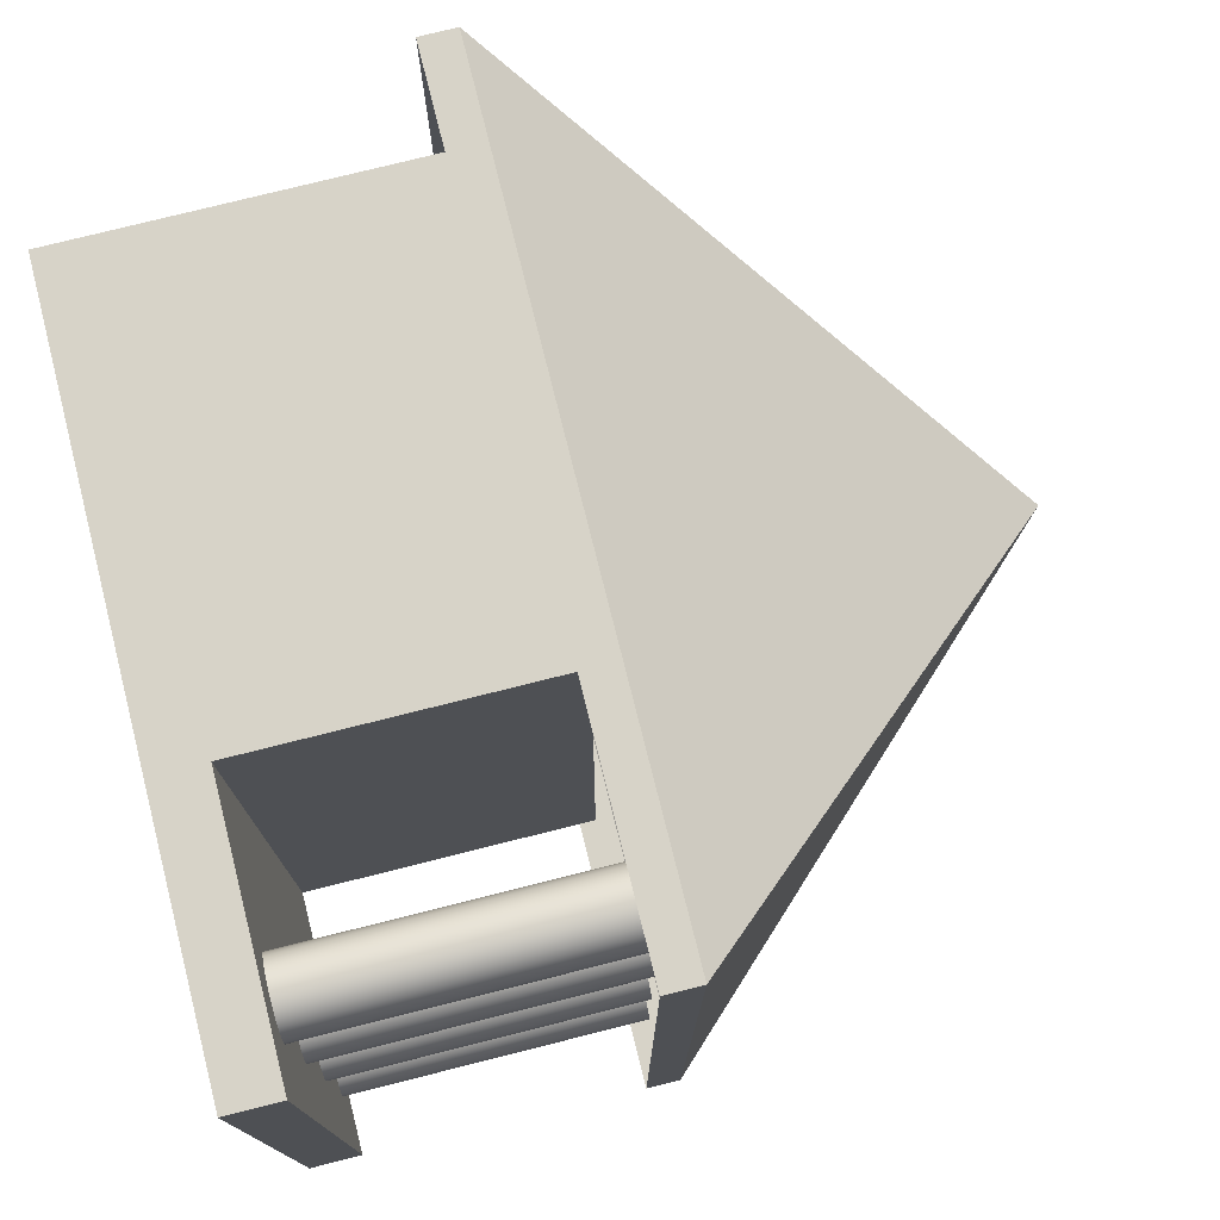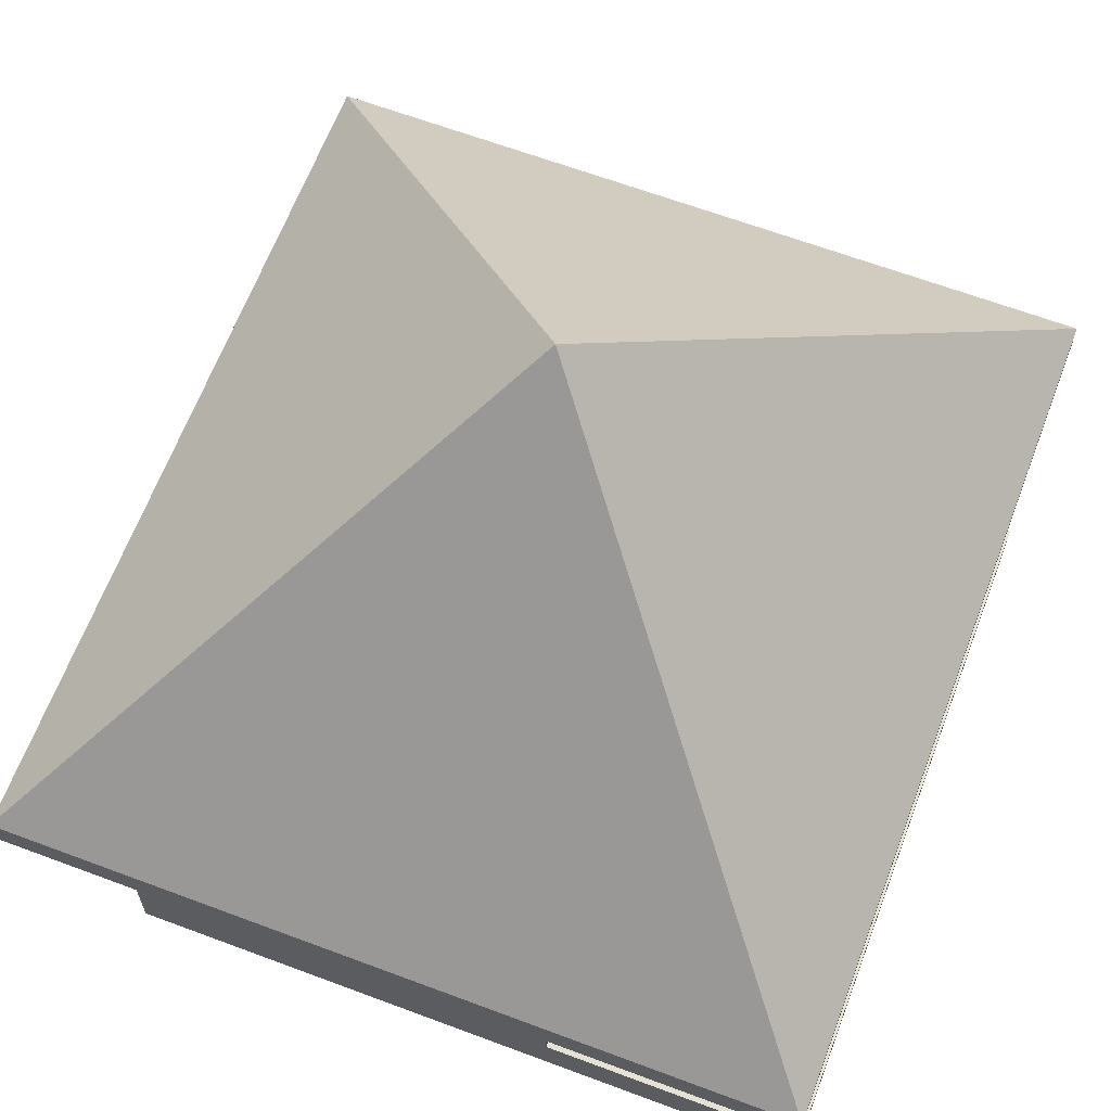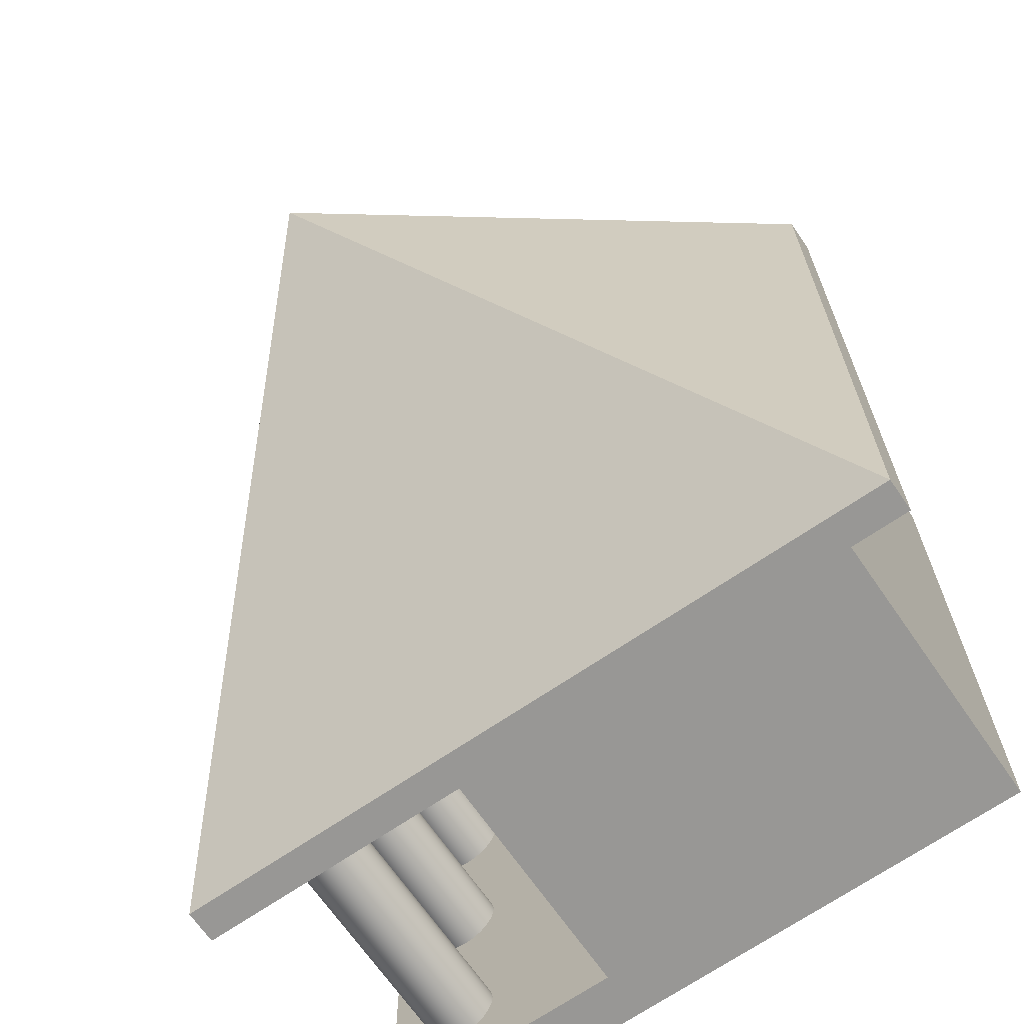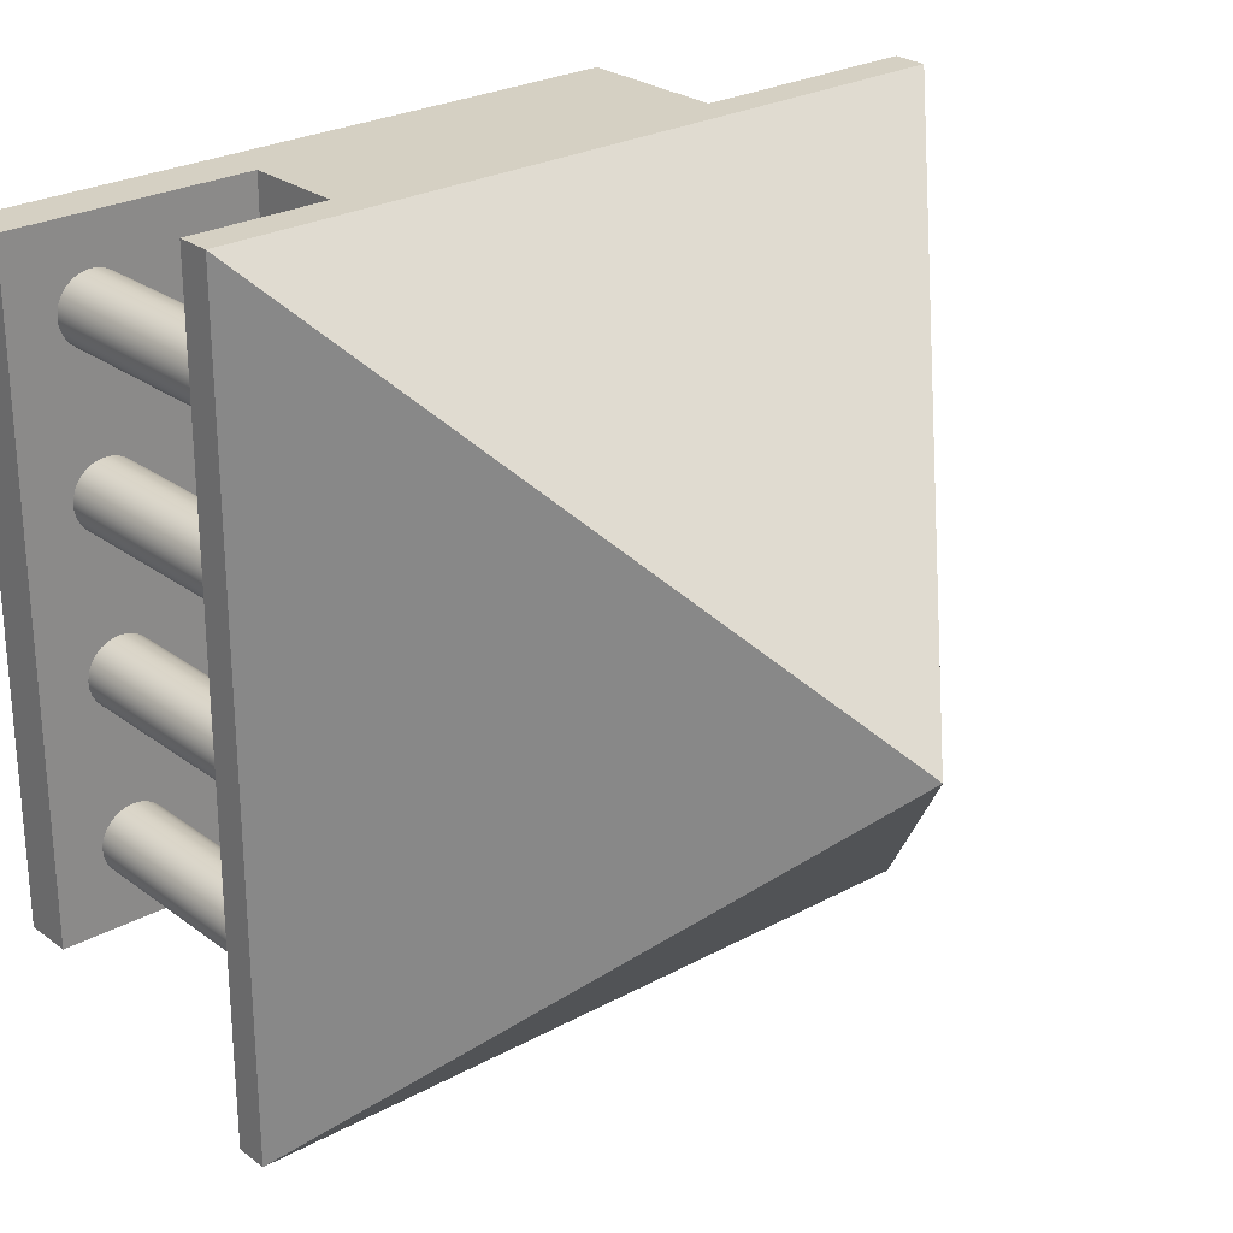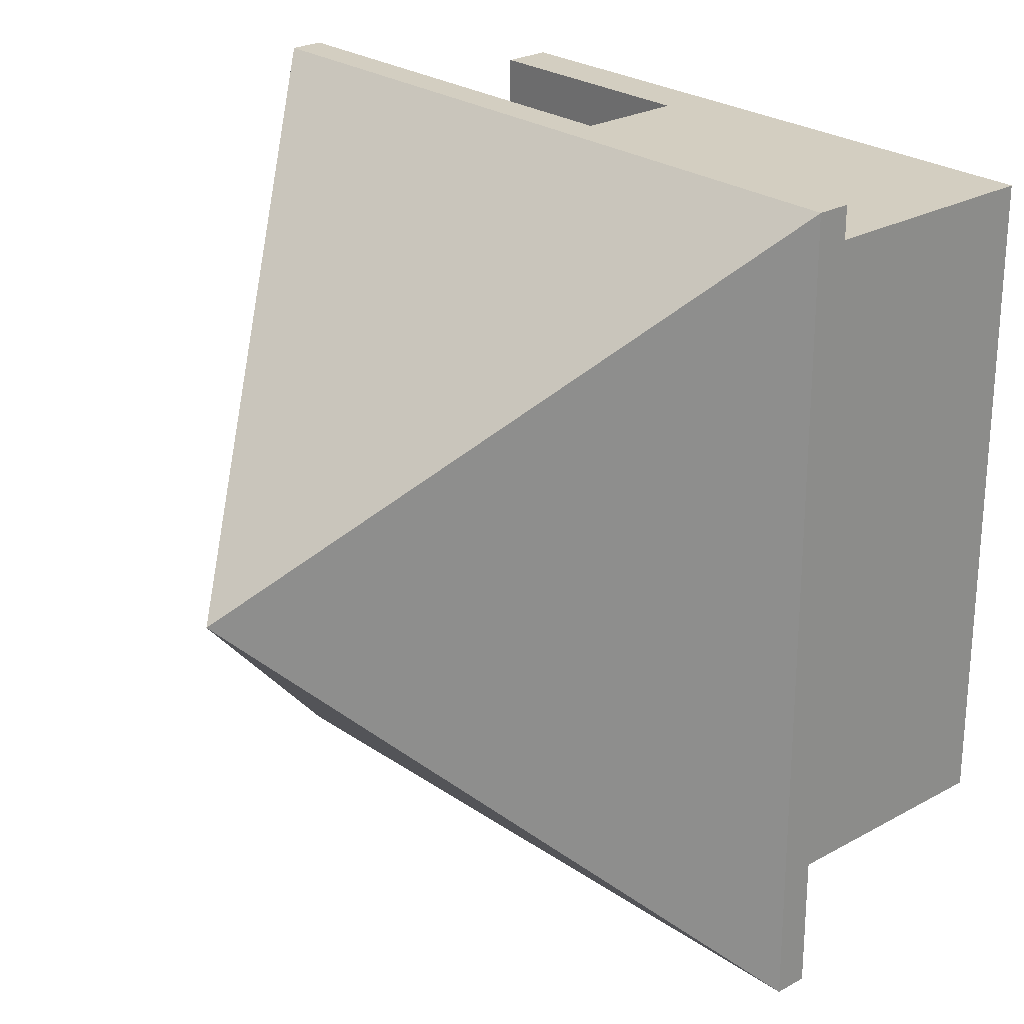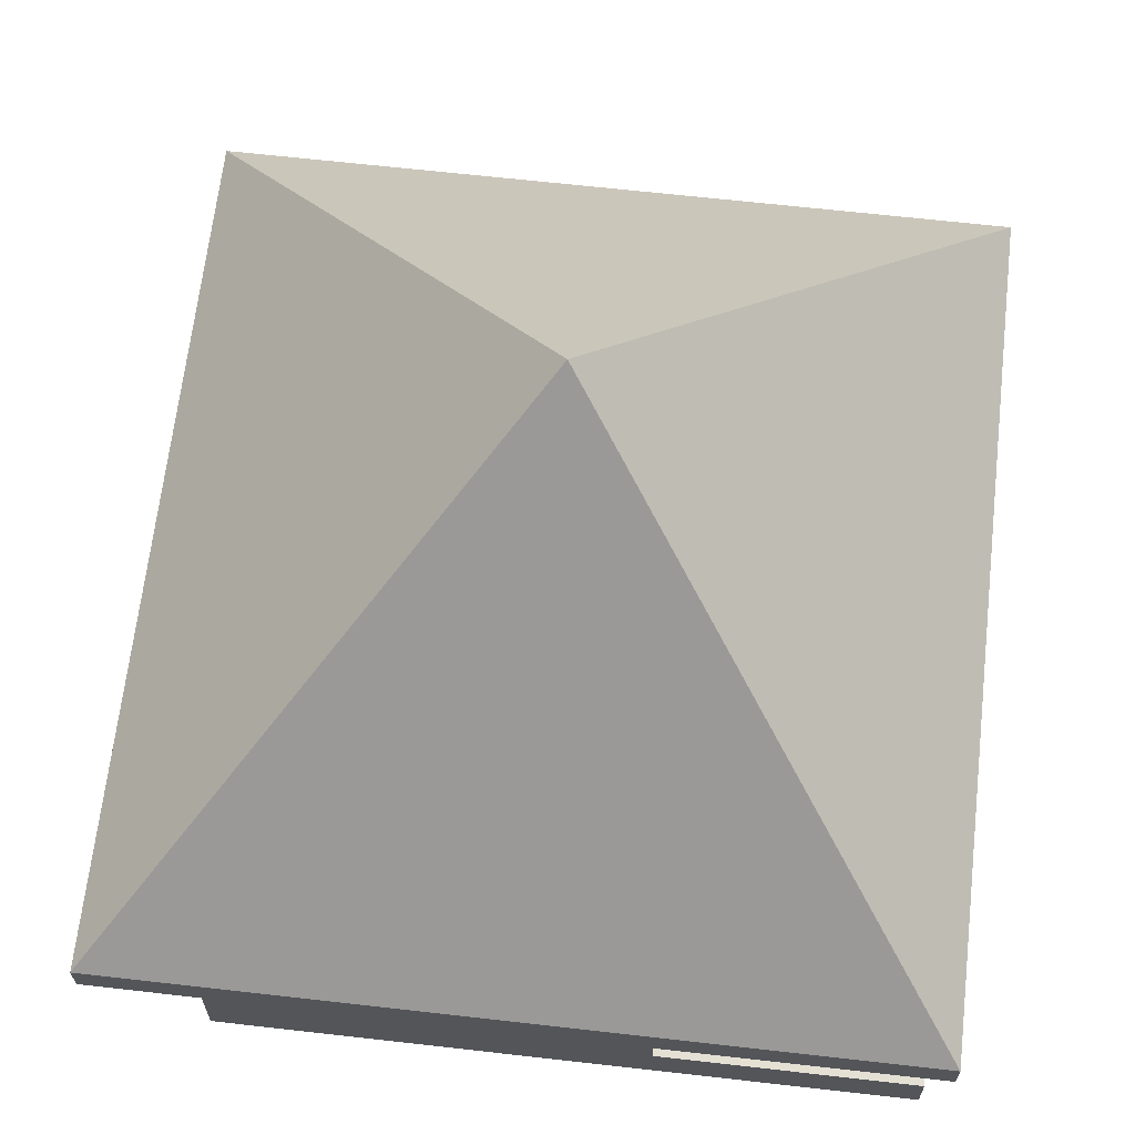
<metadata>
{"format":"obj","ext":"obj","renderer":"f3d","projection":"perspective","resolution":1024,"background":"white","views":[{"elev":76.5,"azim":75.9,"up":"+Z"},{"elev":64.5,"azim":20.7,"up":"+Y"},{"elev":-68.2,"azim":-145.4,"up":"+Z"},{"elev":26.1,"azim":139.3,"up":"+Z"},{"elev":25.0,"azim":-131.9,"up":"+Z"},{"elev":65.5,"azim":6.5,"up":"+Y"}]}
</metadata>
<code>
o School
v 4.041 0.3 0.794
v 4.041 2 0.794
v 4.08 0.3 0.806
v 3.883 0.3 1.825
v 3.883 2 1.825
v 3.92 0.3 1.806
v 4.041 0.3 1.794
v 4.041 2 1.794
v 4.08 0.3 1.806
v 4 0.3 0.79
v 4 2 0.79
v 3.959 0.3 1.794
v 3.959 2 1.794
v 4 0.3 1.79
v 3.92 0.3 3.806
v 3.92 2 3.806
v 3.959 0.3 3.794
v 3.883 0.3 3.825
v 3.883 2 3.825
v 3.852 0.3 1.852
v 3.852 2 1.852
v 4.08 2 0.806
v 4.117 0.3 0.8254
v 3.852 0.3 3.852
v 3.852 2 3.852
v 3.825 0.3 1.883
v 3.825 2 1.883
v 4.117 2 0.8254
v 4.148 0.3 0.8515
v 3.825 0.3 3.883
v 3.825 2 3.883
v 3.806 0.3 1.92
v 3.806 2 1.92
v 4.148 2 0.8515
v 4.175 0.3 0.8833
v 3.806 0.3 3.92
v 3.806 2 3.92
v 3.794 0.3 1.959
v 3.794 2 1.959
v 4.175 2 0.8833
v 4.194 0.3 0.9196
v 3.794 0.3 3.959
v 3.794 2 3.959
v 3.79 0.3 2
v 3.79 2 2
v 4.194 2 0.9196
v 4.206 0.3 0.959
v 3.79 0.3 4
v 3.79 2 4
v 3.794 0.3 2.041
v 3.794 2 2.041
v 4.206 2 0.959
v 4.21 0.3 1
v 3.794 0.3 4.041
v 3.794 2 4.041
v 3.806 0.3 2.08
v 3.806 2 2.08
v 4.21 2 1
v 4.206 0.3 1.041
v 3.806 0.3 4.08
v 3.806 2 4.08
v 3.825 0.3 2.117
v 3.825 2 2.117
v 4.206 2 1.041
v 4.194 0.3 1.08
v 3.825 0.3 4.117
v 3.825 2 4.117
v 3.852 0.3 2.148
v 3.852 2 2.148
v 4.194 2 1.08
v 4.175 0.3 1.117
v 3.852 0.3 4.148
v 3.852 2 4.148
v 3.883 0.3 2.175
v 3.883 2 2.175
v 4.175 2 1.117
v 4.148 0.3 1.148
v 3.883 0.3 4.175
v 3.883 2 4.175
v 3.92 0.3 2.194
v 3.92 2 2.194
v 4.148 2 1.148
v 4.117 0.3 1.175
v 3.92 0.3 4.194
v 3.92 2 4.194
v 3.959 0.3 2.206
v 3.959 2 2.206
v 4.117 2 1.175
v 4.08 0.3 1.194
v 3.959 0.3 4.206
v 3.959 2 4.206
v 4 0.3 2.21
v 4 2 2.21
v 4.08 2 1.194
v 4.041 0.3 1.206
v 4 0.3 4.21
v 4 2 4.21
v 4.041 0.3 2.206
v 4.041 2 2.206
v 4.041 2 1.206
v 4 0.3 1.21
v 4.041 0.3 4.206
v 4.041 2 4.206
v 4.08 0.3 2.194
v 4.08 2 2.194
v 4 2 1.21
v 3.959 0.3 1.206
v 4.08 0.3 4.194
v 4.08 2 4.194
v 4.117 0.3 2.175
v 4.117 2 2.175
v 3.959 2 1.206
v 3.92 0.3 1.194
v 4.117 0.3 4.175
v 4.117 2 4.175
v 4.148 0.3 2.148
v 4.148 2 2.148
v 3.92 2 1.194
v 3.883 0.3 1.175
v 4.148 0.3 4.148
v 4.148 2 4.148
v 4.175 0.3 2.117
v 4.175 2 2.117
v 3.883 2 1.175
v 3.852 0.3 1.148
v 4.175 0.3 4.117
v 4.175 2 4.117
v 4.194 0.3 2.08
v 4.194 2 2.08
v 3.852 2 1.148
v 3.825 0.3 1.117
v 4.194 0.3 4.08
v 4.194 2 4.08
v 4.206 0.3 2.041
v 4.206 2 2.041
v 3.825 2 1.117
v 3.806 0.3 1.08
v 4.206 0.3 4.041
v 4.206 2 4.041
v 4.21 0.3 2
v 4.21 2 2
v 3.806 2 1.08
v 3.794 0.3 1.041
v 4.21 0.3 4
v 4.21 2 4
v 4.206 0.3 1.959
v 4.206 2 1.959
v 3.794 2 1.041
v 3.79 0.3 1
v 4.206 0.3 3.959
v 4.206 2 3.959
v 4.194 0.3 1.92
v 4.194 2 1.92
v 3.79 2 1
v 3.794 0.3 0.959
v 4.194 0.3 3.92
v 4.194 2 3.92
v 4.175 0.3 1.883
v 4.175 2 1.883
v 3.794 2 0.959
v 3.806 0.3 0.9196
v 4.175 0.3 3.883
v 4.175 2 3.883
v 4.148 0.3 1.852
v 4.148 2 1.852
v 3.806 2 0.9196
v 3.825 0.3 0.8833
v 4.148 0.3 3.852
v 4.148 2 3.852
v 4.117 0.3 1.825
v 4.117 2 1.825
v 3.825 2 0.8833
v 3.852 0.3 0.8515
v 4.117 0.3 3.825
v 4.117 2 3.825
v 4.08 2 1.806
v 3.852 2 0.8515
v 3.883 0.3 0.8254
v 4.08 0.3 3.806
v 4.08 2 3.806
v 4 2 1.79
v 3.883 2 0.8254
v 3.92 0.3 0.806
v 3.959 0.3 0.794
v 3.959 2 0.794
v 4 0.3 3.79
v 4 2 3.79
v 4.041 0.3 3.794
v 3.92 2 0.806
v 3.959 2 3.794
v 3.92 2 1.806
v 4.041 2 3.794
v 3.883 0.3 2.825
v 3.883 2 2.825
v 3.92 0.3 2.806
v 4.041 0.3 2.794
v 4.041 2 2.794
v 4.08 0.3 2.806
v 3.959 0.3 2.794
v 3.959 2 2.794
v 4 0.3 2.79
v 3.852 0.3 2.852
v 3.852 2 2.852
v 3.825 0.3 2.883
v 3.825 2 2.883
v 3.806 0.3 2.92
v 3.806 2 2.92
v 3.794 0.3 2.959
v 3.794 2 2.959
v 3.79 0.3 3
v 3.79 2 3
v 3.794 0.3 3.041
v 3.794 2 3.041
v 3.806 0.3 3.08
v 3.806 2 3.08
v 3.825 0.3 3.117
v 3.825 2 3.117
v 3.852 0.3 3.148
v 3.852 2 3.148
v 3.883 0.3 3.175
v 3.883 2 3.175
v 3.92 0.3 3.194
v 3.92 2 3.194
v 3.959 0.3 3.206
v 3.959 2 3.206
v 4 0.3 3.21
v 4 2 3.21
v 4.041 0.3 3.206
v 4.041 2 3.206
v 4.08 0.3 3.194
v 4.08 2 3.194
v 4.117 0.3 3.175
v 4.117 2 3.175
v 4.148 0.3 3.148
v 4.148 2 3.148
v 4.175 0.3 3.117
v 4.175 2 3.117
v 4.194 0.3 3.08
v 4.194 2 3.08
v 4.206 0.3 3.041
v 4.206 2 3.041
v 4.21 0.3 3
v 4.21 2 3
v 4.206 0.3 2.959
v 4.206 2 2.959
v 4.194 0.3 2.92
v 4.194 2 2.92
v 4.175 0.3 2.883
v 4.175 2 2.883
v 4.148 0.3 2.852
v 4.148 2 2.852
v 4.117 0.3 2.825
v 4.117 2 2.825
v 4.08 2 2.806
v 4 2 2.79
v 3.92 2 2.806
v 0.1 2.12 0.1
v 0.1 2.12 4.9
v 2.3 4.52 2.5
v 4.5 2.12 4.9
v 4.5 2.12 0.1
v 4.5 1.92 0.1
v 0.1 1.92 0.1
v 0.1 1.92 4.9
v 4.5 1.92 4.9
v 3 0.3 0.5
v 3 0.3 4.5
v 3 2 0.5
v 3 -1e-06 4.5
v 3 2 4.5
v 0.5 -1e-06 4.5
v 0.5 2 4.5
v 0.5 -0 0.5
v 3 -0 0.5
v 0.5 2 0.5
v 4.5 -0 0.5
v 4.5 -1e-06 4.5
v 4.5 0.3 0.5
v 4.5 0.3 4.5
f 257 258 259
f 260 261 259
f 261 257 259
f 258 260 259
f 262 263 261
f 264 265 258
f 265 262 260
f 263 264 257
f 263 257 261
f 265 260 258
f 262 261 260
f 264 258 257
f 266 268 267
f 269 270 271
f 271 272 273
f 268 274 275
f 267 268 270
f 270 272 271
f 272 275 273
f 274 273 275
f 276 278 277
f 278 266 279
f 276 274 278
f 269 277 267
f 277 278 279
f 279 266 267
f 278 274 266
f 267 277 279
f 1 2 3
f 4 5 6
f 7 8 9
f 11 1 10
f 12 13 14
f 15 16 17
f 18 19 15
f 20 21 4
f 3 22 23
f 24 25 18
f 26 27 20
f 23 28 29
f 30 31 24
f 32 33 26
f 29 34 35
f 36 37 30
f 38 39 32
f 35 40 41
f 42 43 36
f 44 45 38
f 41 46 47
f 48 49 42
f 50 51 44
f 47 52 53
f 54 55 48
f 56 57 50
f 53 58 59
f 60 61 54
f 62 63 56
f 59 64 65
f 66 67 60
f 68 69 62
f 65 70 71
f 72 73 66
f 74 75 68
f 71 76 77
f 78 79 72
f 80 81 74
f 77 82 83
f 84 85 78
f 86 87 80
f 83 88 89
f 90 91 84
f 92 93 86
f 89 94 95
f 96 97 90
f 98 99 92
f 95 100 101
f 102 103 96
f 104 105 98
f 101 106 107
f 108 109 102
f 110 111 104
f 107 112 113
f 114 115 108
f 116 117 110
f 113 118 119
f 120 121 114
f 122 123 116
f 119 124 125
f 126 127 120
f 128 129 122
f 125 130 131
f 132 133 126
f 134 135 128
f 131 136 137
f 138 139 132
f 140 141 134
f 137 142 143
f 144 145 138
f 146 147 140
f 143 148 149
f 150 151 144
f 152 153 146
f 149 154 155
f 156 157 150
f 158 159 152
f 155 160 161
f 162 163 156
f 164 165 158
f 161 166 167
f 168 169 162
f 170 171 164
f 167 172 173
f 174 175 168
f 9 176 170
f 173 177 178
f 179 180 174
f 14 181 7
f 178 182 183
f 184 185 10
f 186 187 188
f 183 189 184
f 17 190 186
f 6 191 12
f 188 192 179
f 193 194 195
f 196 197 198
f 199 200 201
f 202 203 193
f 204 205 202
f 206 207 204
f 208 209 206
f 210 211 208
f 212 213 210
f 214 215 212
f 216 217 214
f 218 219 216
f 220 221 218
f 222 223 220
f 224 225 222
f 226 227 224
f 228 229 226
f 230 231 228
f 232 233 230
f 234 235 232
f 236 237 234
f 238 239 236
f 240 241 238
f 242 243 240
f 244 245 242
f 246 247 244
f 248 249 246
f 250 251 248
f 252 253 250
f 198 254 252
f 201 255 196
f 195 256 199
f 2 22 3
f 5 191 6
f 8 176 9
f 2 1 11
f 13 181 14
f 16 190 17
f 19 16 15
f 21 5 4
f 22 28 23
f 25 19 18
f 27 21 20
f 28 34 29
f 31 25 24
f 33 27 26
f 34 40 35
f 37 31 30
f 39 33 32
f 40 46 41
f 43 37 36
f 45 39 38
f 46 52 47
f 49 43 42
f 51 45 44
f 52 58 53
f 55 49 48
f 57 51 50
f 58 64 59
f 61 55 54
f 63 57 56
f 64 70 65
f 67 61 60
f 69 63 62
f 70 76 71
f 73 67 66
f 75 69 68
f 76 82 77
f 79 73 72
f 81 75 74
f 82 88 83
f 85 79 78
f 87 81 80
f 88 94 89
f 91 85 84
f 93 87 86
f 94 100 95
f 97 91 90
f 99 93 92
f 100 106 101
f 103 97 96
f 105 99 98
f 106 112 107
f 109 103 102
f 111 105 104
f 112 118 113
f 115 109 108
f 117 111 110
f 118 124 119
f 121 115 114
f 123 117 116
f 124 130 125
f 127 121 120
f 129 123 122
f 130 136 131
f 133 127 126
f 135 129 128
f 136 142 137
f 139 133 132
f 141 135 134
f 142 148 143
f 145 139 138
f 147 141 140
f 148 154 149
f 151 145 144
f 153 147 146
f 154 160 155
f 157 151 150
f 159 153 152
f 160 166 161
f 163 157 156
f 165 159 158
f 166 172 167
f 169 163 162
f 171 165 164
f 172 177 173
f 175 169 168
f 176 171 170
f 177 182 178
f 180 175 174
f 181 8 7
f 182 189 183
f 185 11 10
f 187 192 188
f 189 185 184
f 190 187 186
f 191 13 12
f 192 180 179
f 194 256 195
f 197 254 198
f 200 255 201
f 203 194 193
f 205 203 202
f 207 205 204
f 209 207 206
f 211 209 208
f 213 211 210
f 215 213 212
f 217 215 214
f 219 217 216
f 221 219 218
f 223 221 220
f 225 223 222
f 227 225 224
f 229 227 226
f 231 229 228
f 233 231 230
f 235 233 232
f 237 235 234
f 239 237 236
f 241 239 238
f 243 241 240
f 245 243 242
f 247 245 244
f 249 247 246
f 251 249 248
f 253 251 250
f 254 253 252
f 255 197 196
f 256 200 199

</code>
